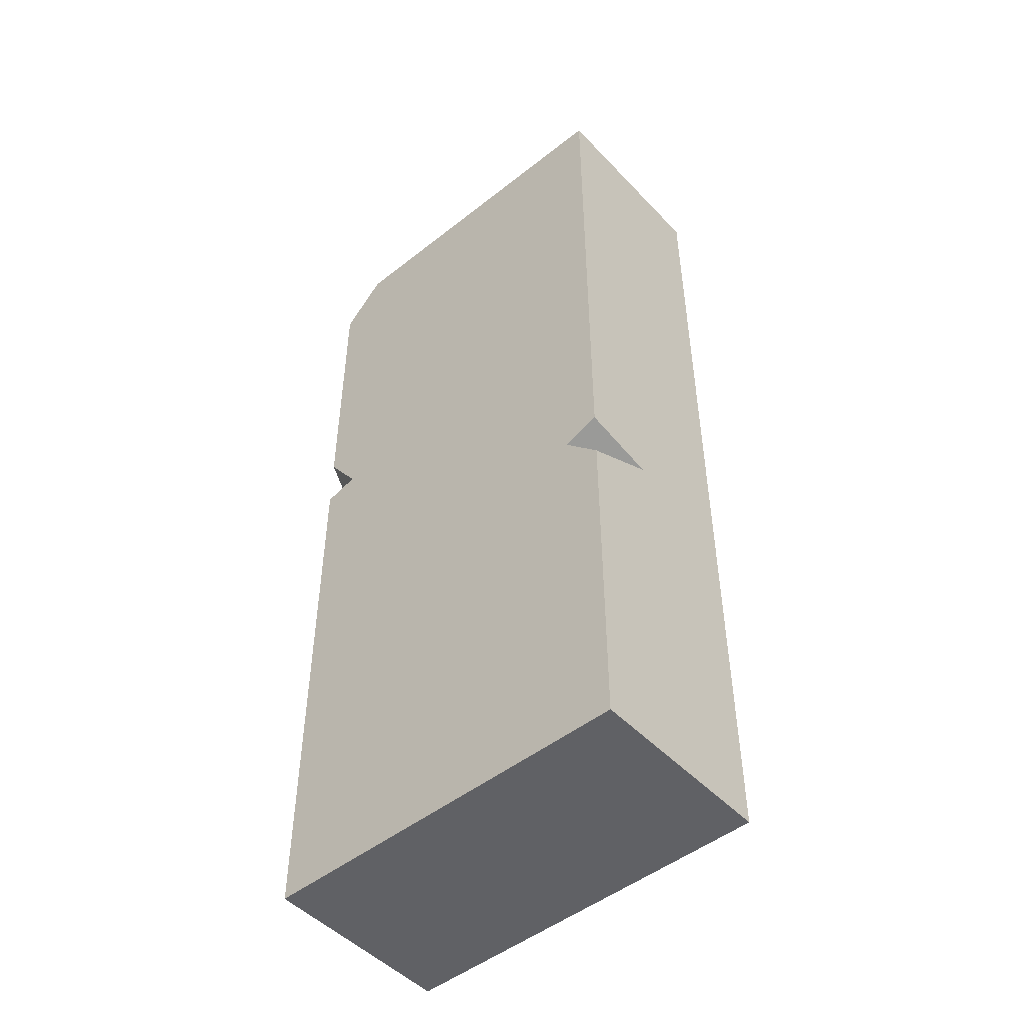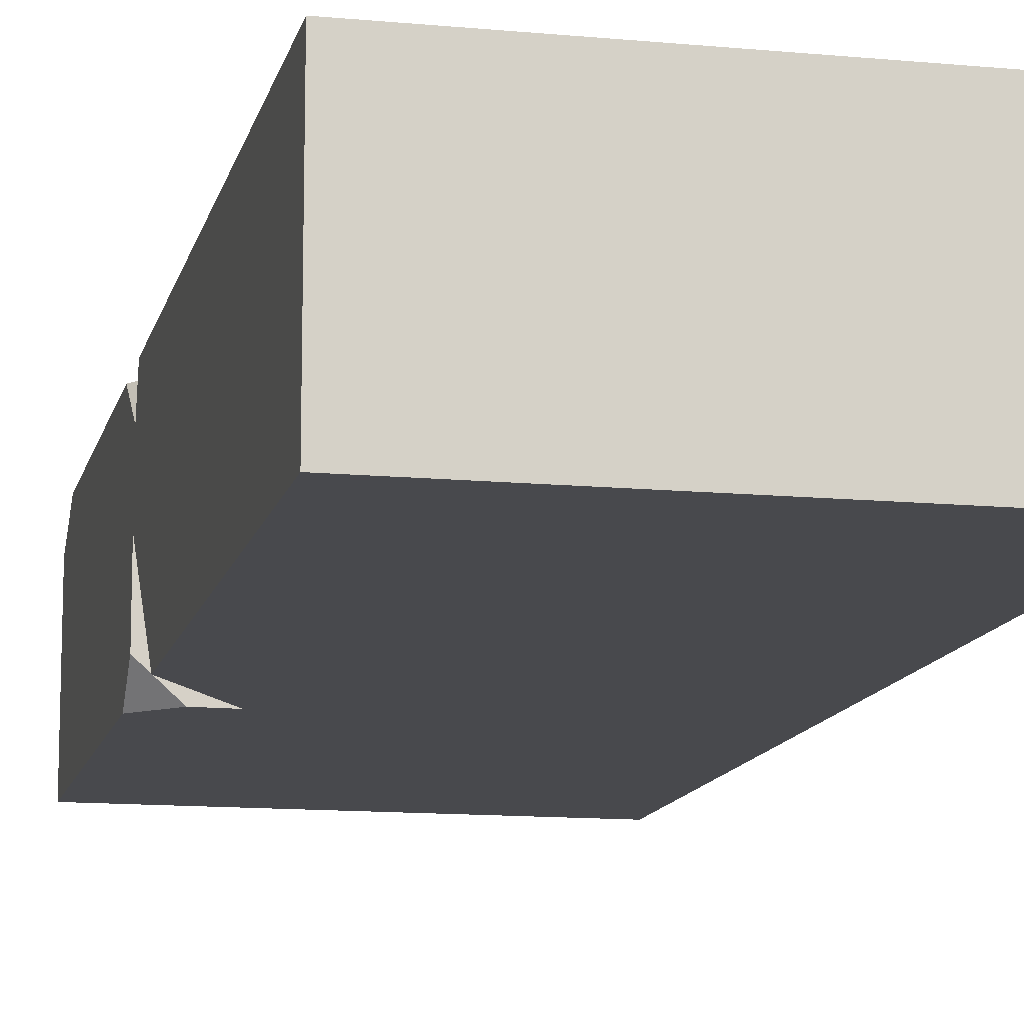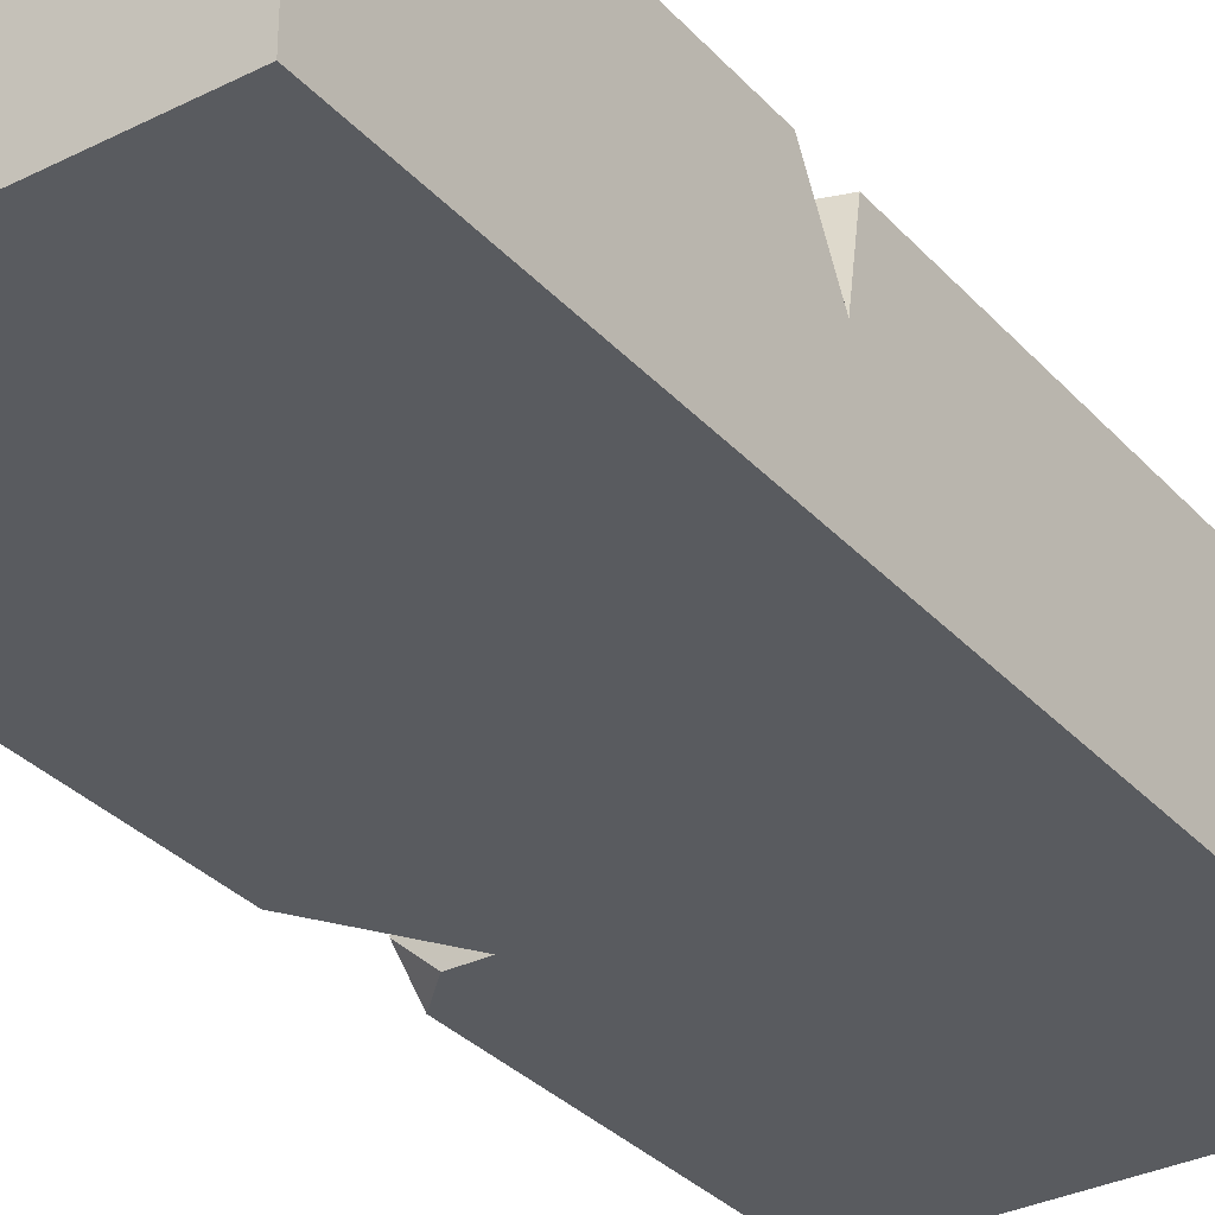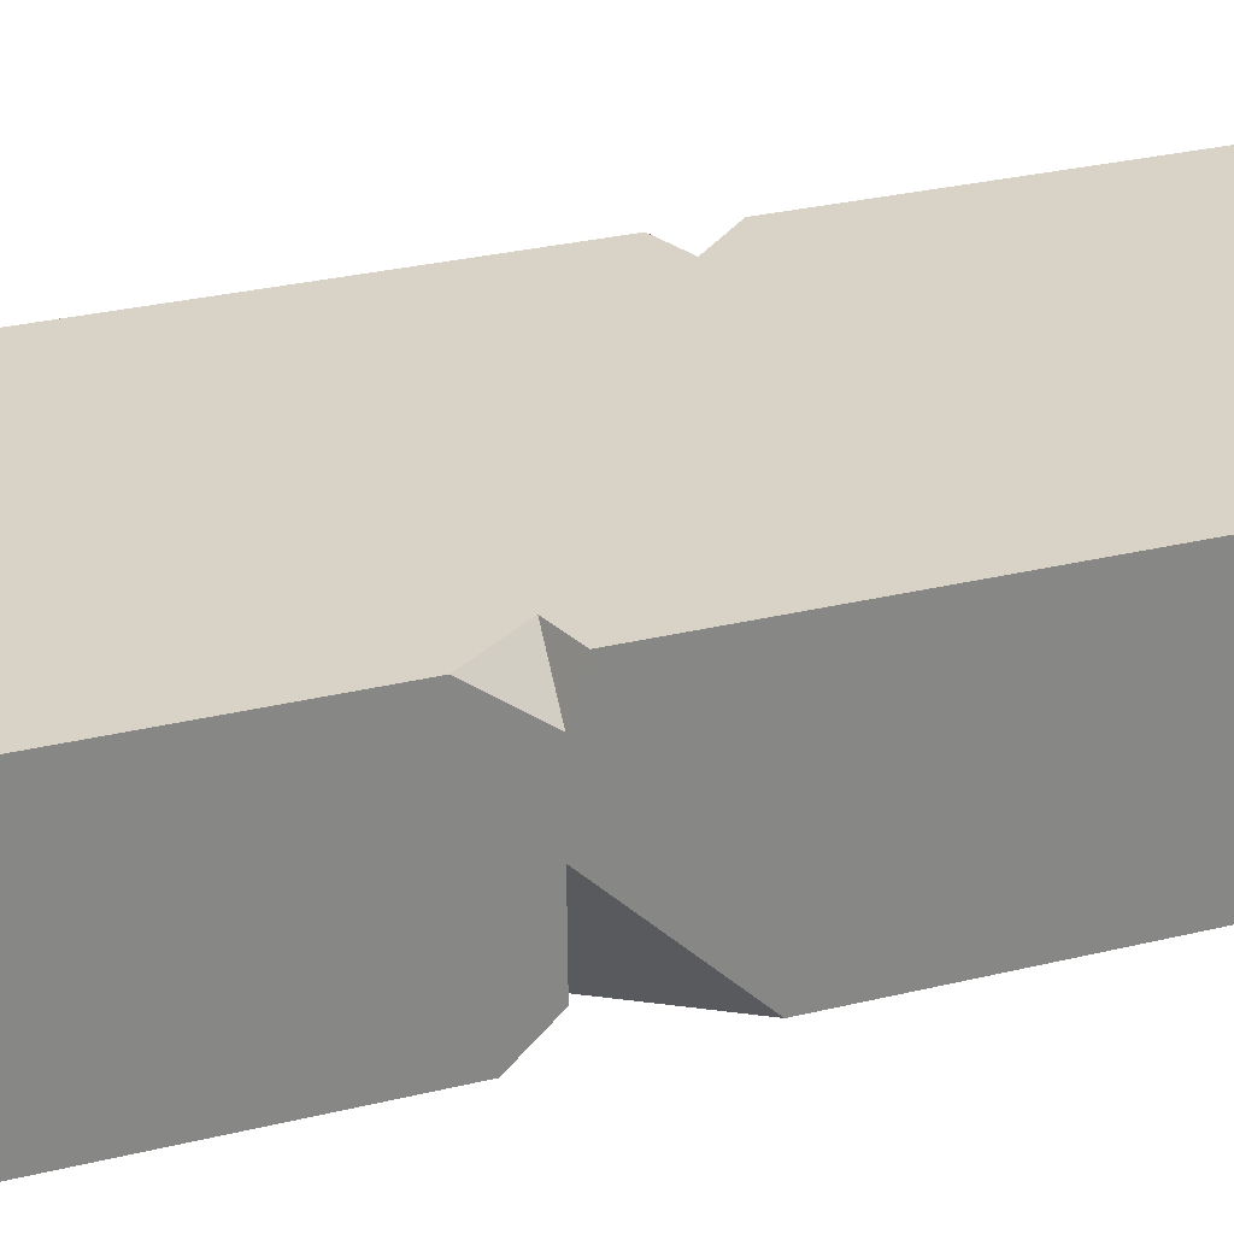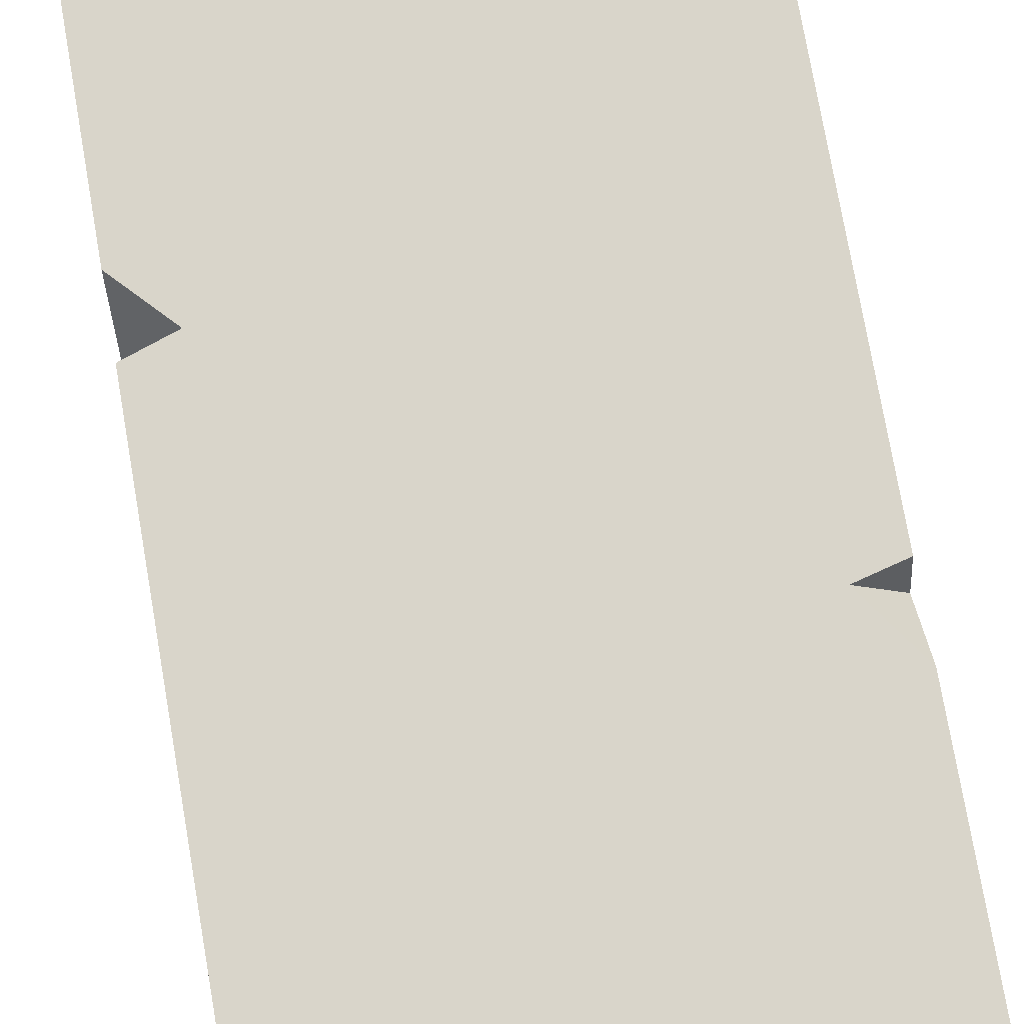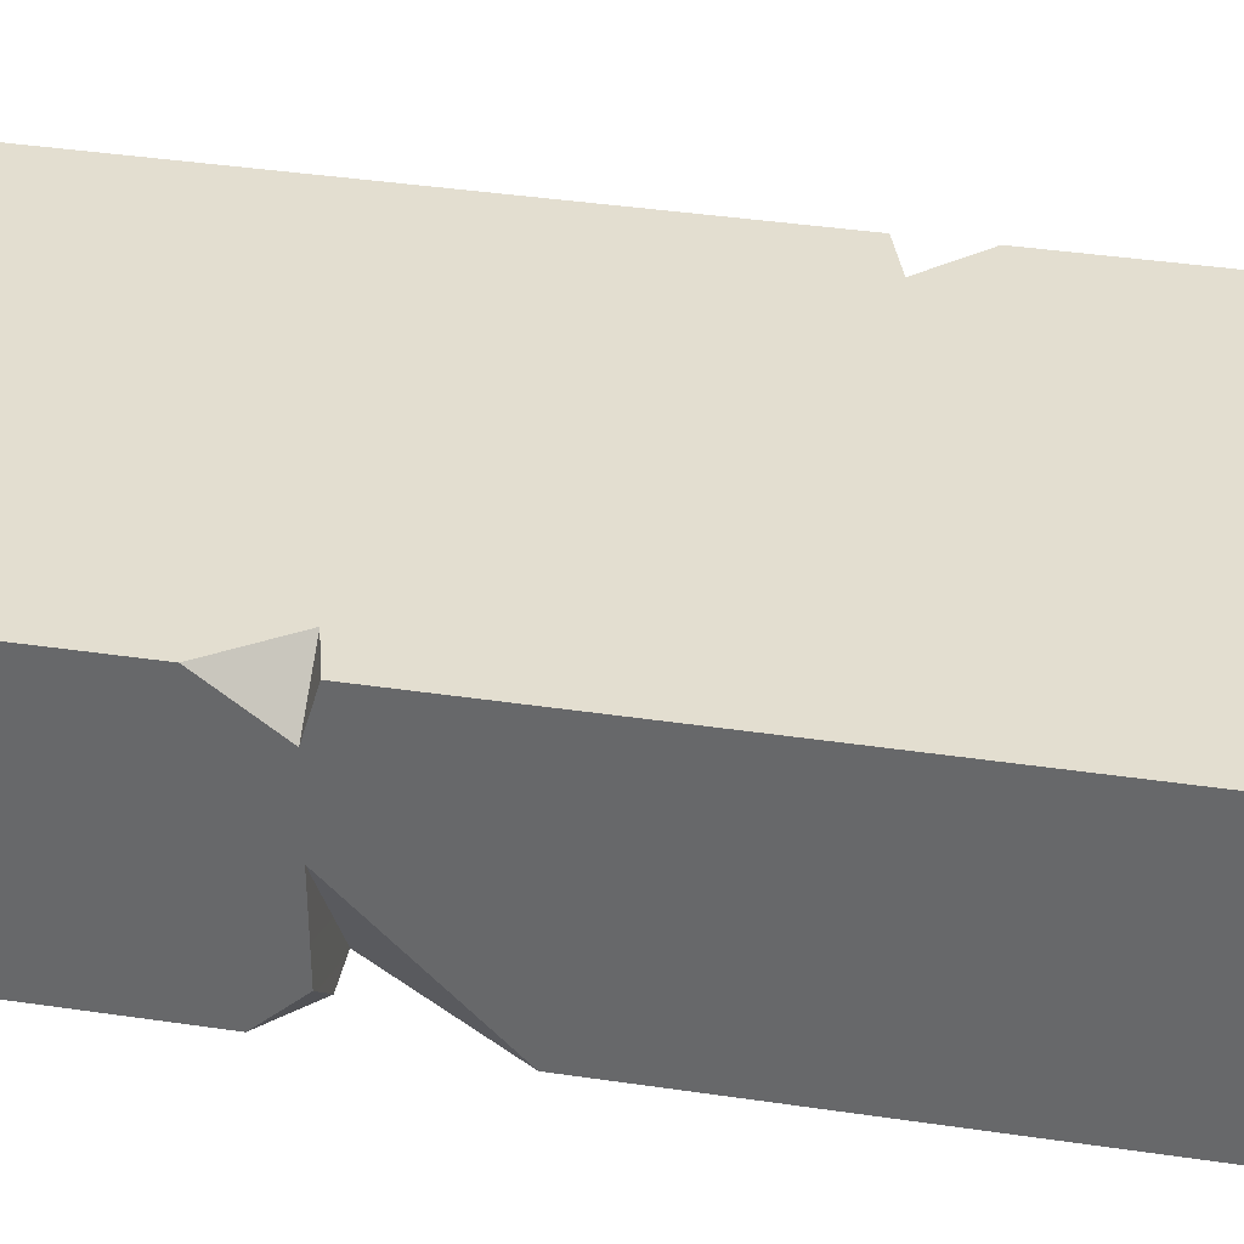
<metadata>
{"format":"obj","ext":"obj","renderer":"f3d","projection":"perspective","resolution":1024,"background":"white","views":[{"elev":-49.0,"azim":-138.8,"up":"+Z"},{"elev":-12.5,"azim":167.5,"up":"+Y"},{"elev":-32.6,"azim":-145.2,"up":"+Y"},{"elev":27.8,"azim":69.3,"up":"+Y"},{"elev":74.4,"azim":-9.8,"up":"+Y"},{"elev":35.9,"azim":101.3,"up":"+Y"}]}
</metadata>
<code>
g pb_Mesh142824
v -4 4.358e-06 -9.925
v -1.149e-06 3.038e-06 -9.925
v -4 2 -9.925
v 2.884e-07 2 -9.925
v -4 2 0
v -4 0 0
v -4 9.839e-07 -1.99
v -4 2 -1.99
v -4 1.968e-06 -3.979
v -4 2 -3.979
v -4 0 0
v 0 0 0
v -4 9.839e-07 -1.99
v -4.596e-07 2.109e-06 -1.99
v -4 7.495e-07 -6
v -4 2 -6.403
v -4 1.219 -6
v -4 4.358e-06 -9.925
v -4 2 -9.925
v 2.884e-07 2 -9.925
v -1.149e-06 3.038e-06 -9.925
v 1.439e-07 3.215e-06 -6
v -2.374e-07 2 -6
v 1.439e-07 3.215e-06 -6
v -1.149e-06 3.038e-06 -9.925
v -4 7.495e-07 -6
v -4 4.358e-06 -9.925
v -3.876e-07 3.717e-06 -4.989
v -0.6501 8.779e-07 -3.979
v -1.11e-06 1 -3.979
v -3.876e-07 3.717e-06 -4.989
v -4 1.968e-06 -3.979
v -0.6501 8.779e-07 -3.979
v 8.948e-07 -8.364e-07 -3.668
v -0.3251 3.456e-07 -3.985
v -1.11e-06 1 -3.979
v -8.163e-06 2 -3.48
v -2.835e-06 1.631 -3.979
v 2.78e-06 0.2914 -3.985
v 8.948e-07 -8.364e-07 -3.668
v -1.11e-06 1 -3.979
v 8.948e-07 -8.364e-07 -3.668
v -4.596e-07 2.109e-06 -1.99
v -6.503e-07 2 -1.99
v -1.11e-06 1 -3.979
v -0.6501 8.779e-07 -3.979
v 2.78e-06 0.2914 -3.985
v -0.3251 3.456e-07 -3.985
v -0.3251 3.456e-07 -3.985
v 8.948e-07 -8.364e-07 -3.668
v 2.78e-06 0.2914 -3.985
v 7.334e-07 2 -4.088
v -2.835e-06 1.631 -3.979
v -0.364 2 -3.992
v -3.876e-07 3.717e-06 -4.989
v 7.334e-07 2 -4.088
v -4 2 -3.979
v -0.364 2 -3.992
v -4 2 -1.99
v -8.163e-06 2 -3.48
v -6.503e-07 2 -1.99
v -0.364 2 -3.992
v -2.835e-06 1.631 -3.979
v -8.163e-06 2 -3.48
v -4 2 -5.866
v -4 2 -3.979
v -4 2 -5.866
v -3.62 2 -6
v -2.374e-07 2 -6
v 7.334e-07 2 -4.088
v -4 2 -5.866
v -4 1.219 -6
v -3.62 2 -6
v -4 2 -9.925
v 2.884e-07 2 -9.925
v -4 2 -6.403
v -3.62 2 -6
v -4 1.219 -6
v -4 2 -6.403
v 1.749e-07 1.672 5.962e-07
v 0 0 0
v -4 0 0
v -4 2 0
v -0.4738 2 1.581e-07
v 1.131e-06 2 -0.4904
v 1.749e-07 1.672 5.962e-07
v 0 0 0
v 1.749e-07 1.672 5.962e-07
v -0.4738 2 1.581e-07
v 1.131e-06 2 -0.4904
v -4 2 -1.99
v 1.131e-06 2 -0.4904
v -4 2 0
v -0.4738 2 1.581e-07
g pb_Mesh142824_0
f 3 2 1
f 3 4 2
f 7 6 5
f 8 7 5
f 8 9 7
f 10 9 8
f 13 12 11
f 13 14 12
f 17 16 15
f 15 16 18
f 16 19 18
f 22 21 20
f 23 22 20
f 26 25 24
f 27 25 26
f 30 29 28
f 26 24 31
f 26 31 32
f 31 33 32
f 35 34 14
f 33 35 14
f 33 14 13
f 13 32 33
f 38 37 36
f 41 40 39
f 43 42 36
f 36 37 43
f 37 44 43
f 47 46 45
f 48 46 47
f 51 50 49
f 54 53 52
f 55 22 23
f 55 23 56
f 55 56 36
f 38 36 56
f 59 58 57
f 60 58 59
f 61 60 59
f 64 63 62
f 10 65 9
f 65 15 9
f 17 15 65
f 68 67 66
f 58 68 66
f 58 69 68
f 70 69 58
f 73 72 71
f 76 75 74
f 68 75 76
f 69 75 68
f 79 78 77
f 82 81 80
f 83 82 80
f 83 80 84
f 85 43 44
f 86 43 85
f 86 87 43
f 90 89 88
f 92 61 91
f 93 92 91
f 94 92 93

</code>
